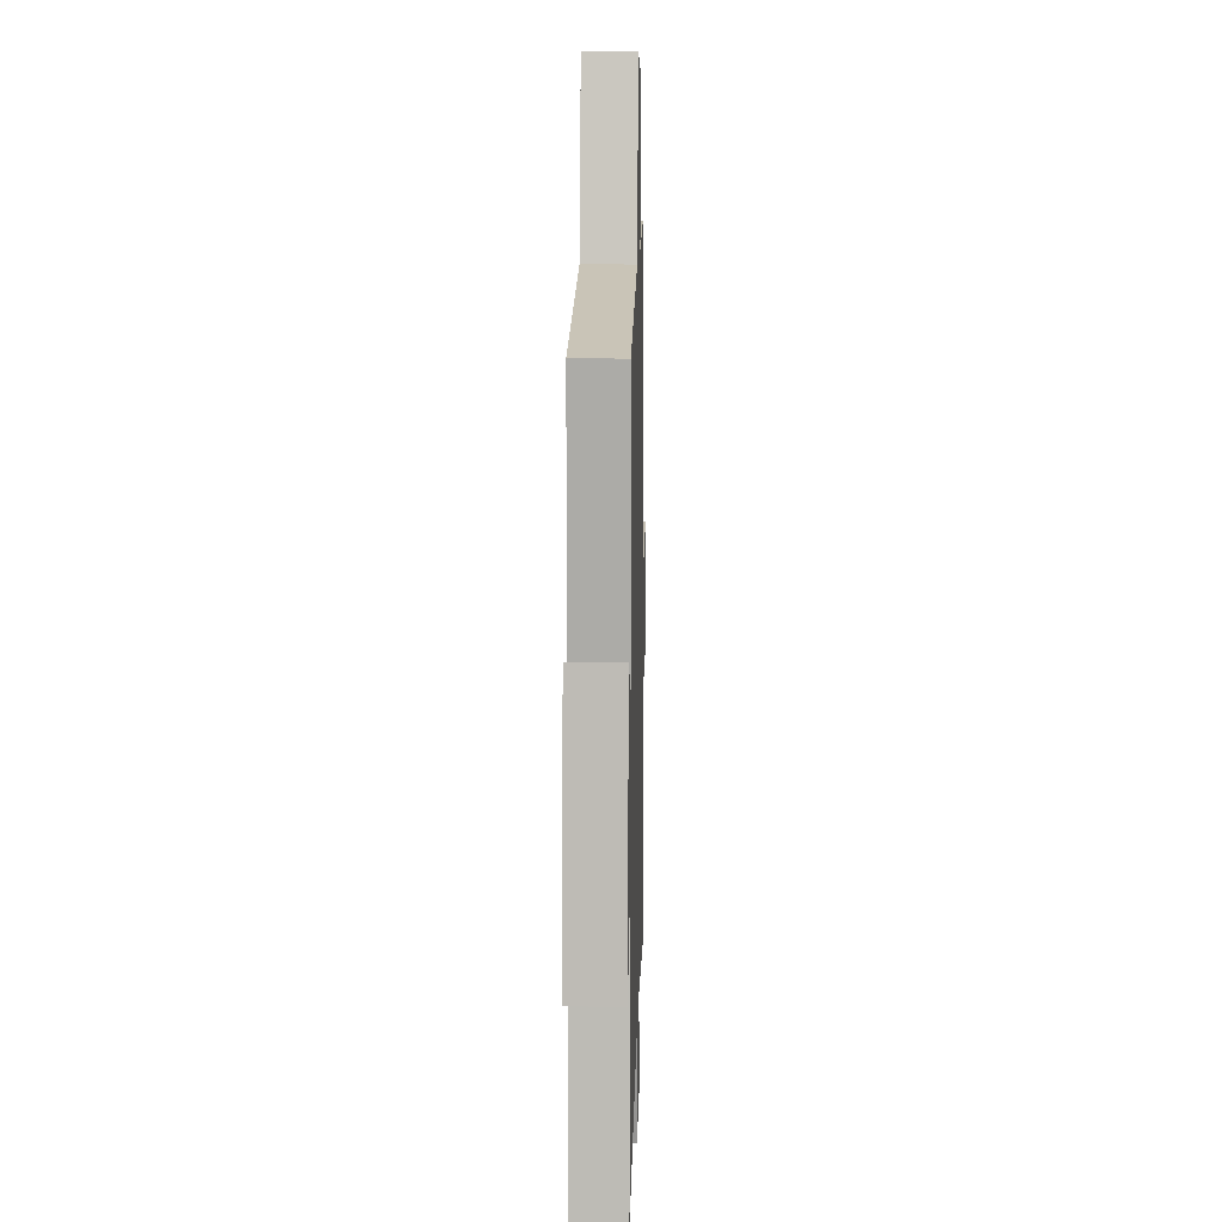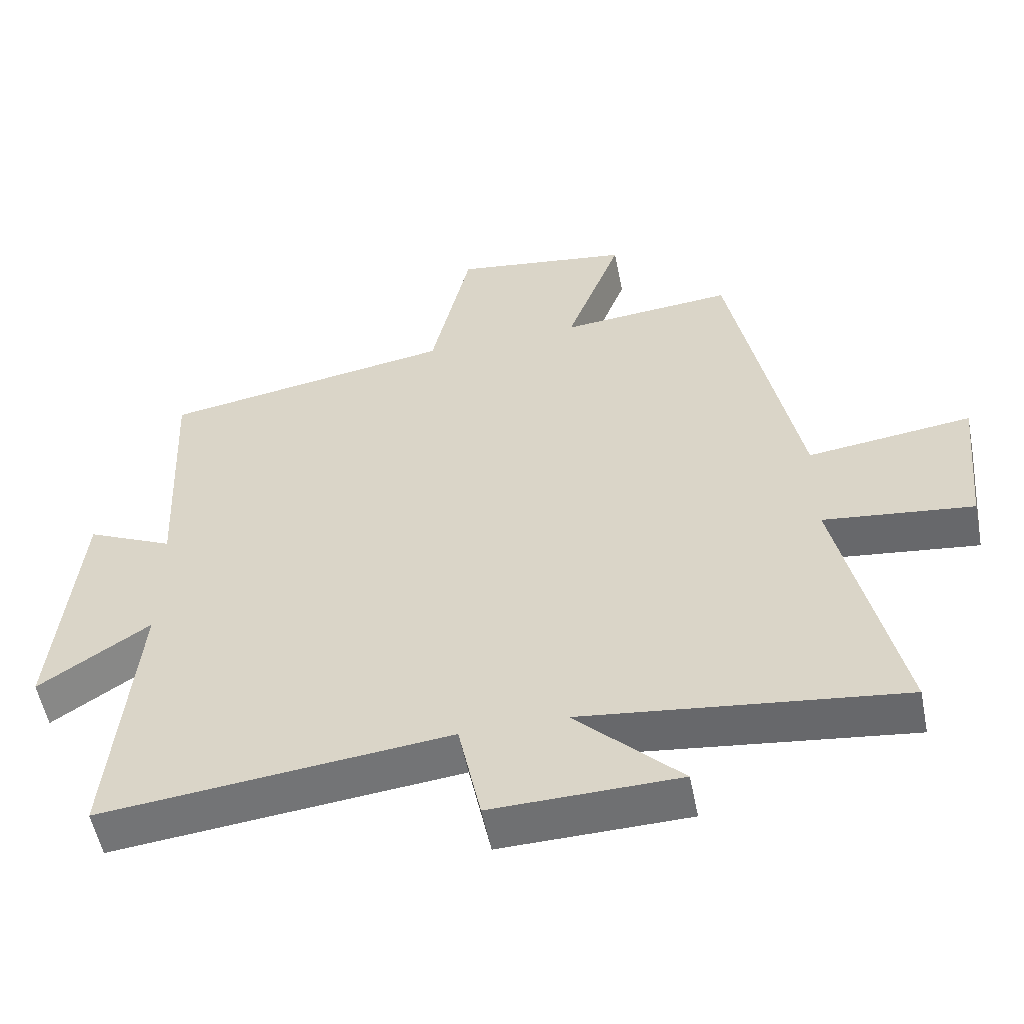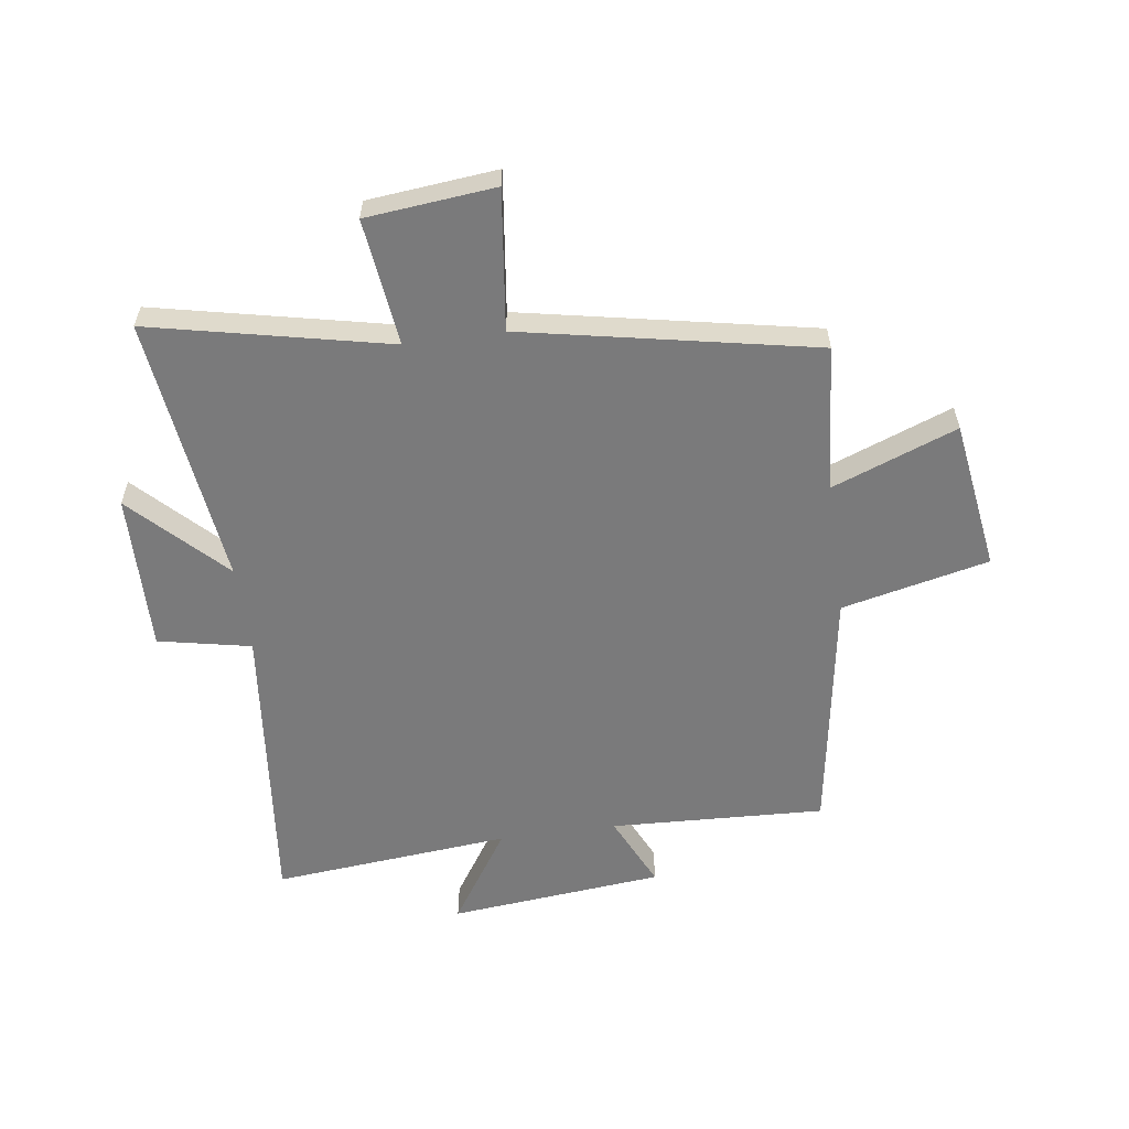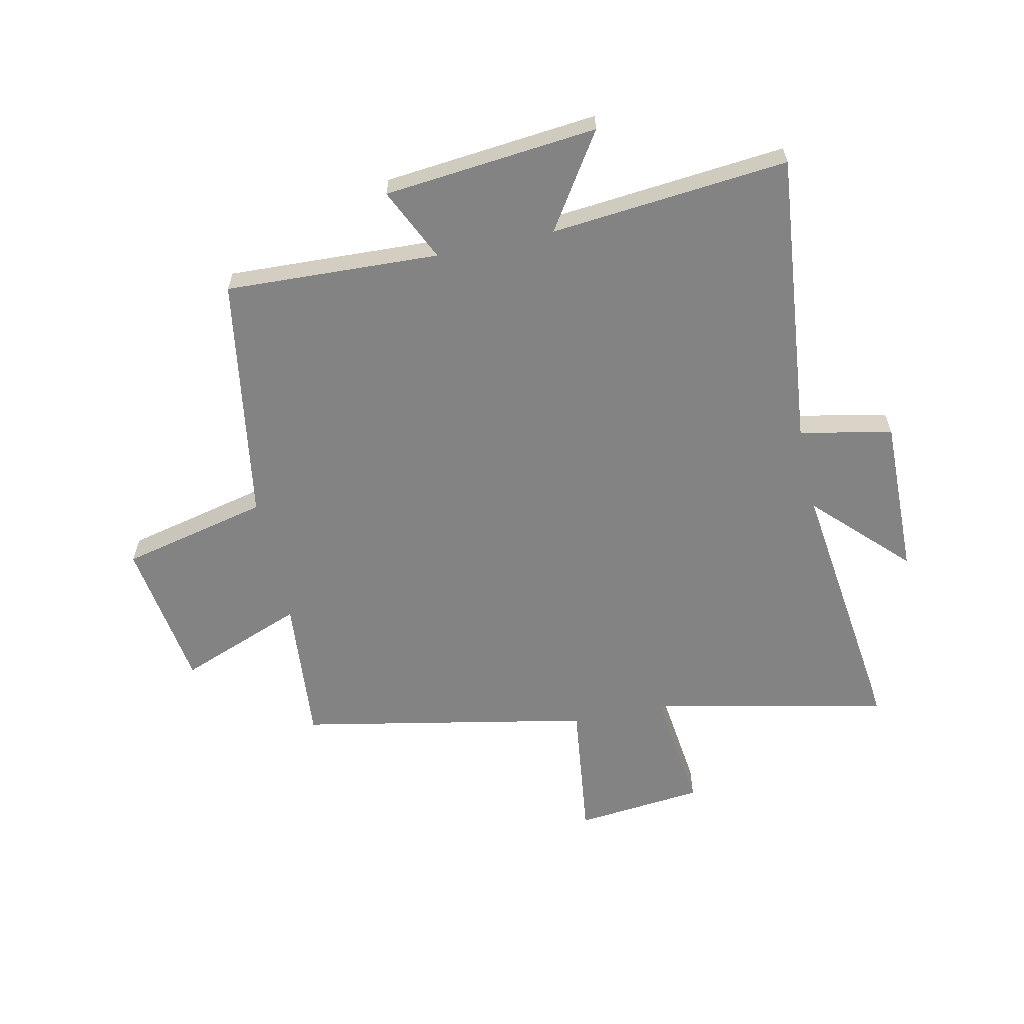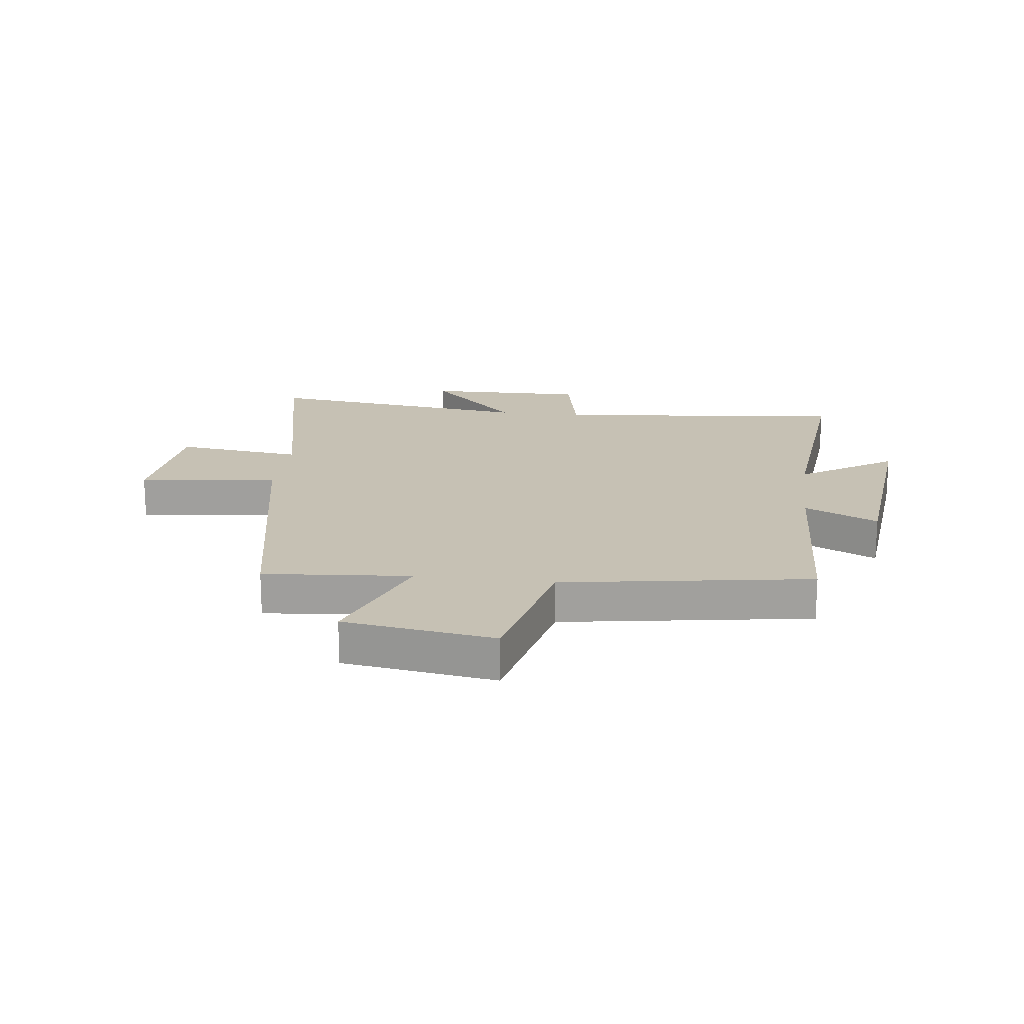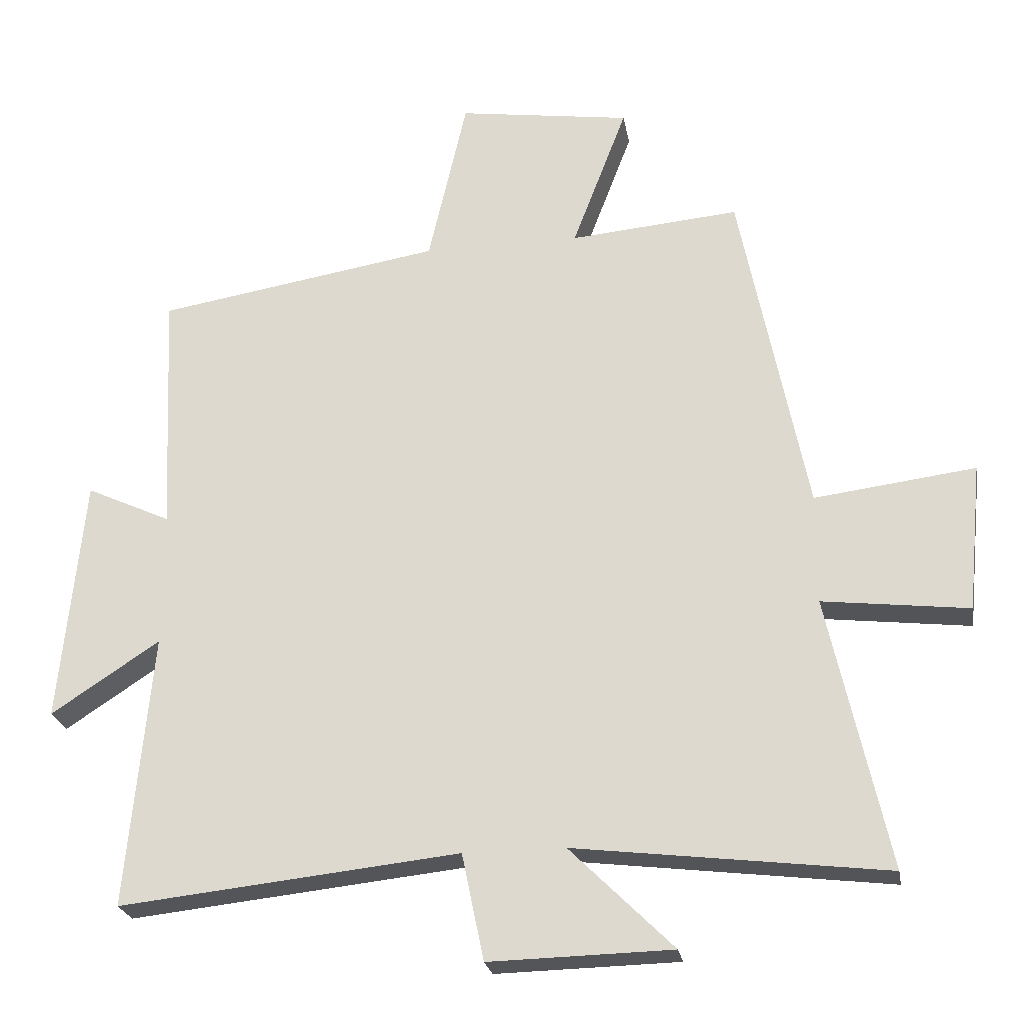
<metadata>
{"format":"obj","ext":"obj","renderer":"f3d","projection":"perspective","resolution":1024,"background":"white","views":[{"elev":10.9,"azim":91.4,"up":"+Z"},{"elev":-54.6,"azim":-168.8,"up":"+Z"},{"elev":-58.1,"azim":-82.0,"up":"+Y"},{"elev":-61.2,"azim":102.3,"up":"+Y"},{"elev":18.6,"azim":7.2,"up":"+Y"},{"elev":-24.3,"azim":-170.2,"up":"+Z"}]}
</metadata>
<code>
v 0.517 0.07 0.431
v 0.5 0.07 0.061
v 0.627 0.07 0.12
v 0.663 0.07 -0.25
v 0.5 0.07 -0.143
v 0.538 0.07 -0.554
v 0.028 0.07 -0.5
v -0.005 0.07 -0.66
v -0.279 0.07 -0.654
v -0.124 0.07 -0.5
v -0.59 0.07 -0.557
v -0.5 0.07 -0.147
v -0.719 0.07 -0.173
v -0.741 0.07 0.049
v -0.5 0.07 0.019
v -0.4 0.07 0.522
v -0.146 0.07 0.5
v -0.228 0.07 0.716
v 0.032 0.07 0.754
v 0.09 0.07 0.5
v 0.517 0 0.431
v 0.5 0 0.061
v 0.627 0 0.12
v 0.663 0 -0.25
v 0.5 0 -0.143
v 0.538 0 -0.554
v 0.028 0 -0.5
v -0.005 0 -0.66
v -0.279 0 -0.654
v -0.124 0 -0.5
v -0.59 0 -0.557
v -0.5 0 -0.147
v -0.719 0 -0.173
v -0.741 0 0.049
v -0.5 0 0.019
v -0.4 0 0.522
v -0.146 0 0.5
v -0.228 0 0.716
v 0.032 0 0.754
v 0.09 0 0.5
f 17 18 19 20
f 17 20 1 2
f 15 16 17 2
f 12 13 14 15
f 12 15 2
f 10 11 12 2
f 7 8 9 10
f 7 10 2 3
f 5 6 7
f 5 7 3
f 3 4 5
f 40 39 38 37
f 22 21 40 37
f 22 37 36 35
f 35 34 33 32
f 22 35 32
f 22 32 31 30
f 30 29 28 27
f 23 22 30 27
f 27 26 25
f 23 27 25
f 25 24 23
f 1 21 22 2
f 2 22 23 3
f 3 23 24 4
f 4 24 25 5
f 5 25 26 6
f 6 26 27 7
f 7 27 28 8
f 8 28 29 9
f 9 29 30 10
f 10 30 31 11
f 11 31 32 12
f 12 32 33 13
f 13 33 34 14
f 14 34 35 15
f 15 35 36 16
f 16 36 37 17
f 17 37 38 18
f 18 38 39 19
f 19 39 40 20
f 20 40 21 1

</code>
